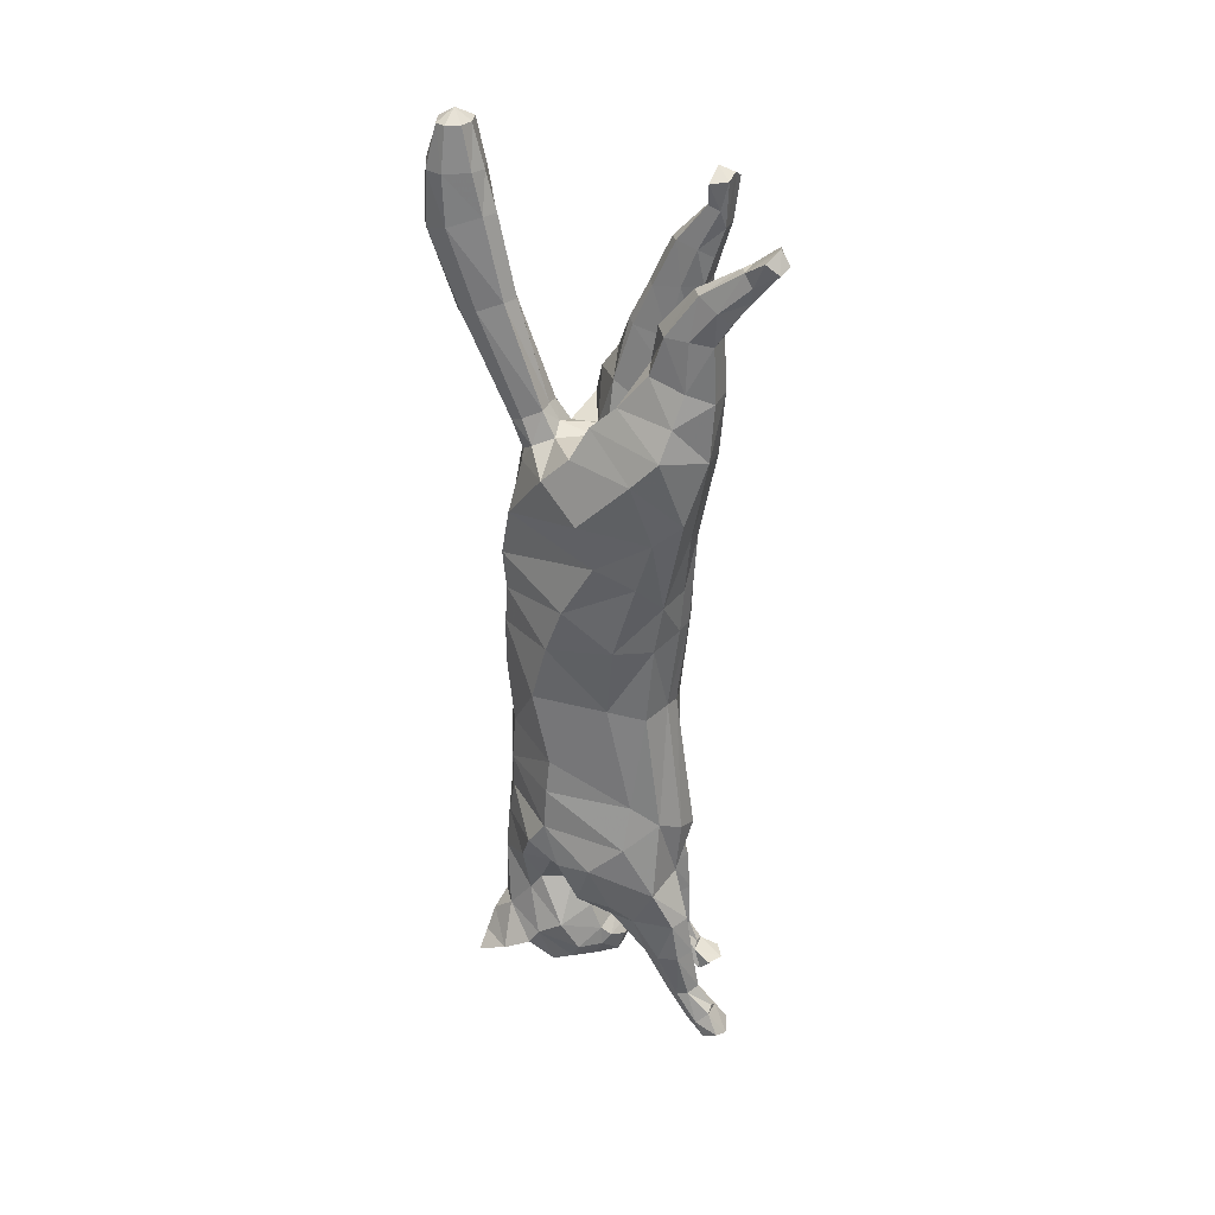
<metadata>
{"format":"obj","ext":"obj","renderer":"f3d","projection":"perspective","resolution":1024,"background":"white","views":[{"elev":33.0,"azim":112.2,"up":"+Y"}]}
</metadata>
<code>
o mesh_cat
v -0.05751 0.198 0.1199
v -0.02739 0.1122 0.2158
v -0.03927 0.1996 0.1708
v -0.01676 0.1476 0.2069
v -0.0144 0.1694 0.1634
v -0.01043 0.153 0.2079
v -0.04514 0.1474 0.09814
v -0.02407 0.07715 0.2223
v -0.03351 -0.03069 0.1093
v -0.01742 -0.01665 0.222
v -0.03351 -0.09579 0.1112
v -0.01895 -0.06799 0.2166
v -0.03351 0.0296 0.1059
v -0.01985 0.01759 0.2212
v -0.04464 -0.1641 0.1145
v -0.02008 -0.09928 0.2154
v -0.05355 -0.1788 0.1733
v -0.01874 -0.1498 0.2238
v -0.03693 -0.1725 0.1799
v -0.02407 -0.1753 0.2252
v -0.02538 -0.1963 0.1696
v -0.03251 -0.2334 0.2173
v -0.02556 -0.2209 0.1538
v -0.04768 -0.2543 0.1959
v -0.02536 -0.2417 0.1457
v -0.01857 -0.276 0.1877
v -0.02169 -0.249 0.1387
v -0.01084 -0.2721 0.1698
v -0.01136 -0.2707 0.1371
v -0.02136 0.04707 0.2199
v -0.03351 0.06792 0.1023
v -0.006634 0.1215 0.0859
v -0.006519 -0.1819 0.1189
v -0.03941 0.2421 0.1122
v -0.01057 0.2419 0.1129
v -0.03443 0.2359 0.09392
v -0.01448 0.2359 0.09388
v -0.03374 0.2455 0.1392
v -0.01503 0.2455 0.1393
v -0.03675 0.2773 0.1062
v -0.01328 0.2778 0.1061
v -0.03419 0.2801 0.09101
v -0.01512 0.2805 0.09095
v -0.03388 0.2741 0.1226
v -0.01639 0.2743 0.1266
v -0.03667 0.3044 0.09494
v -0.01437 0.3042 0.09585
v -0.03266 0.3001 0.08483
v -0.01702 0.2998 0.08528
v -0.03242 0.3075 0.1112
v -0.01718 0.3075 0.1112
v -0.03543 0.3306 0.08198
v -0.01574 0.3315 0.08192
v -0.03172 0.3198 0.0787
v -0.01802 0.3198 0.07871
v -0.03281 0.3341 0.09057
v -0.01693 0.3341 0.09049
v -0.03479 0.3493 0.07573
v -0.01639 0.3511 0.07688
v -0.03881 0.3501 0.08693
v -0.009355 0.3505 0.08771
v -0.03874 -0.1935 0.1021
v -0.03871 -0.1957 0.1507
v -0.03276 -0.2268 0.1278
v -0.01387 -0.1957 0.103
v -0.01469 -0.1986 0.1567
v -0.03771 -0.226 0.1012
v -0.01522 -0.226 0.1012
v -0.01469 -0.2272 0.1313
v -0.01916 -0.2594 0.1152
v -0.01776 -0.2607 0.09817
v -0.03057 -0.2606 0.1149
v -0.03251 -0.2614 0.0975
v -0.01622 -0.2851 0.0988
v -0.01781 -0.2793 0.08466
v -0.03291 -0.2852 0.09874
v -0.03239 -0.2784 0.08502
v -0.01498 -0.2941 0.07888
v -0.01383 -0.2859 0.07199
v -0.03663 -0.2944 0.07977
v -0.03716 -0.2858 0.07236
v -0.05975 0.1772 0.1374
v -0.04576 0.1757 0.1777
v -0.01452 0.1678 0.1833
v -0.04921 0.1294 0.1163
v -0.04166 -0.0319 0.1302
v -0.04166 -0.07704 0.1381
v -0.04836 0.03083 0.1308
v -0.05042 -0.1078 0.1423
v -0.05789 -0.1537 0.1844
v -0.04934 -0.1575 0.1912
v -0.03391 -0.2017 0.1879
v -0.04441 -0.232 0.1705
v -0.02586 -0.2568 0.1448
v -0.04836 0.08913 0.1211
v -0.06053 0.1368 0.1692
v -0.05454 0.1038 0.1538
v -0.05032 -0.02802 0.1742
v -0.05033 -0.07551 0.1713
v -0.05117 0.02383 0.1784
v -0.05319 -0.09677 0.1789
v -0.055 -0.137 0.1979
v -0.04611 -0.1652 0.2048
v -0.03475 -0.2102 0.1996
v -0.04648 -0.2429 0.1886
v -0.04009 -0.2714 0.1788
v -0.0228 -0.2695 0.1692
v -0.05264 0.05899 0.1695
v -0.04611 0.1534 0.1873
v -0.01899 0.161 0.1976
v -0.051 -0.1788 0.1484
v -0.01831 -0.1266 0.2196
v -0.005455 -0.1903 0.1385
v -0.04473 -0.1909 0.1312
v -0.01111 -0.2265 0.1166
v -0.007394 -0.2009 0.1347
v -0.03863 -0.2265 0.1166
v -0.01593 -0.2608 0.1062
v -0.0342 -0.2622 0.1057
v -0.01388 -0.2863 0.08994
v -0.03664 -0.2862 0.09042
v -0.05834 -0.1501 0.1587
v -0.0559 -0.1225 0.1862
v -0.01055 -0.2547 0.1323
v -0.004213 -0.285 0.1548
v -0.01992 -0.2736 0.1525
v -0.01733 -0.2337 0.2273
v -0.01969 -0.2645 0.2146
v -0.05085 -0.2641 0.2154
v -0.03645 -0.2636 0.2367
v -0.02841 -0.2467 0.2332
v -0.02609 -0.2674 0.2213
v -0.0377 -0.273 0.2344
v -0.04812 -0.2748 0.238
v -0.01395 0.1773 0.2067
v -0.01083 0.184 0.1928
v -0.01016 0.1733 0.216
v -0.01501 0.25 0.2371
v -0.009324 0.2565 0.2197
v -0.009567 0.2452 0.2509
v -0.01973 0.3071 0.2543
v -0.009827 0.3139 0.2324
v -0.01322 0.3023 0.271
v -0.01883 0.3421 0.256
v -0.01123 0.3432 0.2384
v -0.01383 0.3418 0.2695
v -0.01441 0.3727 0.2545
v -0.01019 0.3731 0.2447
v -0.01164 0.3727 0.262
v -0.04737 0.2194 0.1171
v -0.01138 0.1856 0.0864
v -0.03671 0.2184 0.1575
v -0.03637 0.1943 0.09159
v -0.006421 0.2172 0.1108
v -0.01148 0.2052 0.1513
v -0.02252 0.1217 0.09186
v -0.01684 -0.1598 0.104
v -0.01221 -0.03096 0.09996
v -0.01221 0.03574 0.09306
v -0.01938 0.2483 0.1432
v -0.02239 0.2755 0.1304
v -0.0248 0.3069 0.1166
v -0.02459 0.3316 0.09335
v -0.02522 0.3548 0.07604
v -0.02462 0.358 0.08729
v -0.0258 -0.192 0.09534
v -0.02601 -0.224 0.09325
v -0.02465 -0.2583 0.09194
v -0.02502 -0.2761 0.08553
v -0.02687 -0.2954 0.07319
v -0.02679 -0.2876 0.06572
v -0.01221 0.07019 0.0919
v -0.01645 -0.1014 0.1004
v -0.03706 -0.2666 0.1648
v -0.03966 -0.254 0.1583
v 0 0.1818 0.1012
v -0 0.112 0.2202
v -0 0.1615 0.152
v -0 0.1452 0.2139
v -0 0.1675 0.1605
v -0 0.1506 0.212
v 0 0.1182 0.08442
v -0 0.07653 0.2261
v -0 -0.03067 0.0979
v -0 -0.01927 0.2283
v -0 -0.06819 0.2259
v -0 0.03553 0.09009
v -0 0.01599 0.2289
v -0 -0.1022 0.2277
v -0 -0.1567 0.2297
v -0 -0.1879 0.227
v -0 -0.1995 0.1632
v -0 -0.2346 0.2291
v -0 -0.2195 0.1511
v -0 -0.2615 0.2153
v -0 -0.2369 0.1421
v 0 -0.2761 0.1882
v 0 -0.2466 0.135
v 0 -0.2728 0.1705
v 0 -0.2543 0.1306
v 0 -0.2814 0.1466
v -0 0.04539 0.2254
v -0 0.06962 0.08759
v 0.05751 0.188 0.09258
v 0.02739 0.1114 0.2123
v 0.03927 0.1948 0.1476
v 0.01676 0.1475 0.2061
v 0.0144 0.1689 0.1598
v 0.01043 0.153 0.2079
v 0.04514 0.1385 0.0794
v 0.02407 0.07617 0.2196
v 0.03351 -0.03103 0.1081
v 0.01742 -0.01666 0.222
v 0.03351 -0.1214 0.09671
v 0.01895 -0.06843 0.2159
v 0.03351 0.02791 0.1029
v 0.01985 0.0173 0.2205
v 0.04464 -0.1797 0.09676
v 0.02008 -0.1018 0.2181
v 0.05355 -0.1918 0.1531
v 0.01874 -0.1531 0.2227
v 0.03693 -0.181 0.171
v 0.02407 -0.1844 0.2231
v 0.02538 -0.1973 0.168
v 0.03251 -0.2334 0.2173
v 0.02556 -0.2209 0.1539
v 0.04768 -0.2543 0.1959
v 0.02536 -0.2417 0.1457
v 0.01857 -0.276 0.1877
v 0.02169 -0.249 0.1387
v 0.01084 -0.2721 0.1698
v 0.01136 -0.2707 0.1371
v 0.02136 0.04628 0.218
v 0.03351 0.06487 0.09652
v 0.006634 0.1197 0.08135
v 0.006518 -0.1919 0.1077
v -0 -0.1784 0.159
v 0.03941 0.2308 0.08257
v 0.01057 0.2308 0.08262
v 0.03443 0.2251 0.06402
v 0.01448 0.2252 0.06397
v 0.03374 0.2363 0.1091
v 0.01503 0.2363 0.1091
v 0.03675 0.2656 0.08176
v 0.01328 0.2658 0.08187
v 0.03419 0.2639 0.06577
v 0.01512 0.264 0.06575
v 0.03388 0.2647 0.09947
v 0.01639 0.2654 0.1036
v 0.03667 0.2877 0.06395
v 0.01437 0.2877 0.06415
v 0.03266 0.2803 0.05541
v 0.01702 0.2803 0.05536
v 0.03242 0.2956 0.07779
v 0.01718 0.2956 0.07779
v 0.03543 0.3075 0.04257
v 0.01574 0.3074 0.04264
v 0.03172 0.2961 0.04378
v 0.01802 0.2963 0.04347
v 0.03281 0.3159 0.04863
v 0.01693 0.3159 0.0487
v 0.03479 0.3182 0.02577
v 0.01639 0.318 0.02576
v 0.03881 0.326 0.03426
v 0.009355 0.3258 0.03412
v 0.03874 -0.2103 0.0832
v 0.03871 -0.2118 0.1314
v 0.03276 -0.2453 0.1062
v 0.01387 -0.2126 0.08406
v 0.01469 -0.211 0.1415
v 0.03771 -0.2413 0.07895
v 0.01522 -0.2417 0.0795
v 0.01469 -0.2461 0.1097
v 0.01916 -0.2763 0.08977
v 0.01776 -0.2771 0.07159
v 0.03057 -0.2776 0.08937
v 0.03251 -0.2765 0.07198
v 0.01622 -0.2998 0.07242
v 0.01781 -0.2935 0.05484
v 0.03291 -0.2998 0.07207
v 0.03239 -0.2923 0.055
v 0.01498 -0.312 0.05673
v 0.01383 -0.3074 0.04671
v 0.03663 -0.3121 0.05722
v 0.03716 -0.307 0.04666
v -0 0.1734 0.1854
v 0.05975 0.1683 0.1113
v 0.04576 0.172 0.1592
v 0.01452 0.1677 0.1825
v 0.04921 0.1216 0.09921
v 0.04166 -0.02544 0.1344
v 0.04166 -0.1055 0.1163
v 0.04836 0.02903 0.1274
v 0.05042 -0.1391 0.1181
v 0.05789 -0.1615 0.1668
v 0.04934 -0.1653 0.1756
v 0.03391 -0.198 0.1906
v 0.04441 -0.232 0.1705
v 0.02586 -0.2568 0.1448
v 0.04836 0.08425 0.111
v 0 -0.2712 0.1369
v 0.06053 0.131 0.149
v 0.05454 0.09772 0.1389
v 0.05032 -0.02021 0.1873
v 0.05033 -0.07449 0.1751
v 0.05117 0.02263 0.176
v 0.05319 -0.09961 0.1768
v 0.055 -0.1478 0.1909
v 0.04611 -0.1694 0.2002
v 0.03475 -0.2102 0.1994
v 0.04648 -0.2429 0.1886
v 0.04009 -0.2714 0.1788
v 0.0228 -0.2695 0.1692
v 0.05264 0.05621 0.1633
v 0.04611 0.1521 0.1795
v 0.01899 0.161 0.1977
v -0 -0.1311 0.2279
v 0.051 -0.1949 0.1285
v 0.01831 -0.1296 0.2186
v 0.005455 -0.1975 0.1301
v 0.04473 -0.208 0.112
v 0.01111 -0.2439 0.09484
v 0.007394 -0.2155 0.1183
v 0.03863 -0.2439 0.09439
v 0.01593 -0.2766 0.08069
v 0.0342 -0.2781 0.08007
v 0.01388 -0.3001 0.06418
v 0.03664 -0.3002 0.06347
v 0.05834 -0.16 0.1422
v 0.0559 -0.1296 0.1778
v 0 -0.2852 0.1552
v 0.01055 -0.2547 0.1323
v 0.004213 -0.285 0.1548
v 0.01992 -0.2736 0.1525
v 0.01733 -0.2336 0.2273
v 0.01969 -0.2645 0.2146
v 0.05085 -0.2641 0.2154
v 0.03645 -0.2636 0.2367
v 0.02841 -0.2467 0.2332
v 0.02609 -0.2674 0.2213
v 0.0377 -0.273 0.2344
v 0.04812 -0.2748 0.238
v -0.000316 -0.1378 0.08298
v -0.000316 -0.1834 0.1157
v -0 -0.1883 0.1532
v -0.000316 -0.1936 0.1342
v -0 0.185 0.1925
v 0.01395 0.1773 0.2068
v 0.01083 0.184 0.1928
v -0 0.1721 0.2213
v 0.01016 0.1732 0.2161
v 0.01501 0.25 0.2371
v 0.009324 0.2565 0.2197
v -0 0.244 0.2583
v -0 0.2573 0.2143
v 0.009567 0.245 0.2508
v 0.01973 0.3071 0.2543
v 0.009827 0.314 0.2324
v -0 0.3022 0.2789
v -0 0.3143 0.2267
v 0.01322 0.3023 0.271
v 0.01883 0.3421 0.2561
v 0.01123 0.3432 0.2384
v -0 0.3431 0.2762
v -0 0.3424 0.2343
v 0.01383 0.3418 0.2695
v 0.01441 0.3727 0.2545
v 0.01019 0.3731 0.2447
v -0 0.3735 0.2657
v -0 0.3726 0.2423
v 0.01164 0.3727 0.262
v -0 0.3805 0.2541
v 0.04737 0.2087 0.08796
v 0.01138 0.1786 0.06861
v 0.03671 0.2113 0.1297
v 0.03637 0.184 0.06614
v 0.006421 0.2084 0.0887
v 0.01148 0.2001 0.1314
v 0.02252 0.1174 0.08196
v 0.01684 -0.1728 0.08973
v 0.01221 -0.02934 0.1001
v 0.01221 0.0352 0.09211
v 0.01938 0.2394 0.1132
v 0.02239 0.2669 0.1076
v 0.0248 0.2967 0.08309
v 0.02459 0.315 0.053
v 0.02522 0.3211 0.02276
v 0.02462 0.331 0.02902
v 0.0258 -0.2086 0.07649
v 0.02601 -0.2389 0.07184
v 0.02465 -0.2733 0.06647
v 0.02502 -0.2891 0.05525
v 0.02687 -0.3151 0.0524
v 0.02679 -0.3116 0.04247
v 0.01221 0.0689 0.08954
v 0.01645 -0.1318 0.08603
v 0.03706 -0.2666 0.1648
v 0.03966 -0.254 0.1583
f 39 154 35
f 20 22 127
f 4 110 109
f 116 33 113
f 157 11 173
f 176 155 178
f 58 52 60
f 176 182 32
f 51 41 47
f 50 40 44
f 55 47 49
f 46 54 48
f 53 55 59
f 237 66 345
f 157 65 166
f 114 15 62
f 116 69 115
f 118 74 120
f 17 63 19
f 103 92 104
f 83 5 3
f 152 1 3
f 20 104 22
f 178 5 180
f 74 78 120
f 76 121 80
f 119 76 72
f 117 72 64
f 66 113 345
f 22 131 127
f 130 129 134
f 132 130 133
f 133 130 134
f 39 155 154
f 25 27 94
f 54 58 164
f 345 113 346
f 33 343 344
f 286 136 347
f 151 176 32
f 343 157 173
f 32 172 156
f 155 39 160
f 15 122 89
f 164 54 55
f 132 133 129
f 133 134 129
f 23 196 25
f 124 27 198
f 4 6 110
f 116 65 33
f 157 15 11
f 152 160 38
f 176 154 155
f 37 35 154
f 51 45 41
f 37 41 35
f 50 46 40
f 55 53 47
f 46 52 54
f 52 56 60
f 156 7 153
f 157 33 65
f 116 66 69
f 118 70 74
f 67 73 119
f 103 91 92
f 301 201 29
f 152 150 1
f 20 103 104
f 10 188 14
f 109 110 84
f 119 121 76
f 63 17 111
f 66 116 113
f 22 24 129
f 132 131 130
f 286 84 136
f 343 33 157
f 155 152 3
f 126 94 29
f 77 169 75
f 75 79 171
f 76 80 170
f 60 56 165
f 56 163 57
f 200 124 198
f 94 175 25
f 107 174 126
f 151 154 176
f 165 58 60
f 31 85 7
f 105 22 104
f 59 165 61
f 155 5 178
f 102 91 103
f 369 146 364
f 114 111 15
f 72 74 70
f 173 184 343
f 139 360 355
f 95 97 85
f 144 142 141
f 145 370 365
f 11 158 173
f 5 286 180
f 123 90 102
f 38 150 152
f 7 82 1
f 21 237 192
f 89 123 101
f 372 148 147
f 46 42 40
f 128 131 132
f 179 6 4
f 100 30 108
f 93 104 92
f 53 61 57
f 19 92 91
f 23 192 194
f 156 151 32
f 73 169 77
f 174 94 126
f 43 47 41
f 78 75 120
f 31 88 95
f 73 121 119
f 33 346 113
f 350 140 137
f 128 129 24
f 114 64 63
f 166 15 157
f 126 28 107
f 2 97 8
f 93 21 23
f 110 136 84
f 11 89 87
f 147 145 144
f 181 137 6
f 40 36 34
f 65 167 166
f 177 8 183
f 2 109 96
f 197 28 199
f 99 89 101
f 129 131 22
f 372 149 369
f 144 149 147
f 146 141 143
f 35 45 39
f 107 106 174
f 110 137 135
f 76 78 74
f 105 106 24
f 57 165 56
f 122 17 90
f 163 50 162
f 1 153 7
f 12 185 10
f 62 167 67
f 83 96 109
f 175 105 93
f 139 141 142
f 46 56 52
f 197 128 26
f 88 108 95
f 158 13 159
f 100 10 14
f 37 153 36
f 156 31 7
f 161 38 160
f 168 68 71
f 34 44 40
f 9 88 13
f 16 123 112
f 71 169 168
f 199 125 331
f 17 91 90
f 347 139 355
f 18 103 20
f 83 84 5
f 24 26 128
f 70 115 69
f 79 170 171
f 62 117 114
f 80 77 81
f 160 45 161
f 201 126 29
f 186 16 189
f 45 162 161
f 19 66 237
f 177 4 2
f 42 37 36
f 9 87 86
f 142 365 360
f 85 96 82
f 196 27 25
f 48 55 49
f 20 190 18
f 82 3 1
f 42 49 43
f 137 138 135
f 301 124 200
f 108 8 97
f 44 162 50
f 86 99 98
f 98 12 10
f 63 69 66
f 112 189 16
f 136 138 139
f 170 81 171
f 12 101 16
f 18 317 112
f 127 195 193
f 159 203 187
f 54 59 55
f 202 14 188
f 183 30 202
f 127 191 20
f 150 36 153
f 354 143 140
f 168 67 167
f 47 57 51
f 71 120 75
f 65 115 68
f 68 118 71
f 88 98 100
f 138 143 141
f 51 163 162
f 112 102 18
f 359 146 143
f 184 159 187
f 77 171 81
f 94 124 29
f 107 28 26
f 119 117 67
f 201 331 125
f 93 25 175
f 182 172 32
f 64 70 69
f 31 159 13
f 243 239 377
f 223 335 225
f 207 315 316
f 323 320 236
f 380 396 214
f 176 178 378
f 262 256 258
f 176 235 182
f 255 251 245
f 254 248 244
f 259 253 251
f 250 252 258
f 257 263 259
f 237 345 270
f 380 389 269
f 321 266 218
f 323 322 273
f 325 327 278
f 220 222 267
f 309 310 297
f 288 206 208
f 375 206 204
f 223 225 310
f 178 180 208
f 278 327 282
f 280 284 328
f 326 276 280
f 324 268 276
f 270 345 320
f 225 335 339
f 338 342 337
f 340 341 338
f 341 342 338
f 243 377 378
f 228 299 230
f 258 387 262
f 345 346 320
f 236 344 343
f 286 347 349
f 374 235 176
f 343 396 380
f 235 379 395
f 378 383 243
f 329 218 294
f 387 259 258
f 340 337 341
f 341 337 342
f 226 196 194
f 332 198 230
f 207 316 209
f 323 236 269
f 380 214 218
f 375 383 378
f 176 378 377
f 241 377 239
f 255 245 249
f 239 247 241
f 254 244 250
f 259 251 257
f 250 258 256
f 256 264 260
f 379 376 210
f 380 269 236
f 323 273 270
f 325 278 274
f 271 326 277
f 309 297 296
f 301 232 201
f 375 204 373
f 223 310 309
f 213 188 185
f 315 289 316
f 326 280 328
f 267 318 220
f 270 320 323
f 225 337 227
f 340 338 339
f 286 349 289
f 343 380 236
f 378 206 375
f 334 232 299
f 281 279 392
f 279 394 283
f 280 393 284
f 264 388 260
f 260 261 386
f 200 198 332
f 299 228 398
f 313 334 397
f 374 377 241
f 388 262 387
f 290 234 210
f 311 225 227
f 263 388 387
f 208 378 178
f 308 296 295
f 366 369 364
f 321 318 267
f 276 278 280
f 184 396 343
f 353 360 358
f 303 300 290
f 358 362 357
f 363 370 368
f 381 214 396
f 180 289 208
f 330 295 329
f 242 373 238
f 287 210 204
f 224 237 222
f 330 294 307
f 372 368 370
f 250 246 252
f 336 339 335
f 179 209 181
f 233 306 314
f 298 310 311
f 257 265 263
f 297 222 296
f 226 192 224
f 379 374 376
f 277 392 391
f 397 299 398
f 247 251 253
f 279 282 327
f 234 293 216
f 277 328 281
f 320 344 236
f 350 356 354
f 336 337 340
f 321 268 324
f 218 389 380
f 334 231 333
f 205 303 302
f 224 298 226
f 349 316 289
f 294 214 292
f 363 367 362
f 351 181 209
f 238 246 244
f 269 390 272
f 177 211 205
f 205 315 207
f 197 231 229
f 307 292 305
f 337 339 338
f 372 371 367
f 362 371 366
f 366 357 362
f 243 245 239
f 313 312 229
f 316 351 209
f 282 280 278
f 312 311 227
f 261 388 265
f 329 220 318
f 386 254 260
f 204 376 373
f 215 185 186
f 266 390 389
f 288 302 287
f 398 311 397
f 353 357 352
f 260 250 256
f 197 336 195
f 314 293 300
f 381 216 212
f 217 304 306
f 376 241 240
f 379 234 395
f 383 248 384
f 272 391 275
f 238 248 242
f 216 291 212
f 219 330 307
f 275 392 279
f 199 333 231
f 295 222 220
f 347 353 349
f 221 309 308
f 288 289 315
f 227 229 312
f 274 322 325
f 283 393 282
f 266 324 271
f 285 328 284
f 383 249 243
f 201 334 333
f 186 219 215
f 249 385 255
f 222 270 267
f 207 177 205
f 240 247 246
f 292 212 291
f 358 365 363
f 302 290 287
f 196 230 198
f 253 258 252
f 190 223 221
f 287 206 288
f 246 253 252
f 352 351 348
f 301 332 232
f 211 314 303
f 248 385 384
f 305 291 304
f 304 215 305
f 267 273 268
f 319 189 317
f 349 352 348
f 393 285 284
f 219 305 215
f 221 317 190
f 335 195 336
f 187 395 382
f 258 263 387
f 202 217 233
f 183 233 211
f 335 191 193
f 373 240 238
f 354 361 359
f 271 391 390
f 261 251 255
f 275 327 325
f 269 322 323
f 272 325 322
f 306 291 293
f 352 361 356
f 255 386 261
f 319 308 330
f 359 366 364
f 187 381 184
f 394 281 285
f 299 332 230
f 313 229 231
f 324 326 271
f 201 333 331
f 228 298 398
f 395 182 235
f 268 274 276
f 382 234 216
f 58 54 52
f 15 111 122
f 23 194 196
f 152 155 160
f 37 43 41
f 10 185 188
f 151 37 154
f 165 164 58
f 31 95 85
f 105 24 22
f 59 164 165
f 155 3 5
f 102 90 91
f 369 149 146
f 114 63 111
f 72 76 74
f 173 158 184
f 139 142 360
f 95 108 97
f 144 145 142
f 145 148 370
f 11 9 158
f 5 84 286
f 123 122 90
f 38 34 150
f 7 85 82
f 21 19 237
f 89 122 123
f 372 370 148
f 46 48 42
f 128 127 131
f 179 181 6
f 100 14 30
f 93 105 104
f 53 59 61
f 19 21 92
f 23 21 192
f 156 153 151
f 73 168 169
f 174 175 94
f 43 49 47
f 78 79 75
f 31 13 88
f 73 77 121
f 33 344 346
f 350 354 140
f 128 132 129
f 114 117 64
f 166 62 15
f 126 125 28
f 2 96 97
f 93 92 21
f 110 135 136
f 11 15 89
f 147 148 145
f 181 350 137
f 40 42 36
f 65 68 167
f 177 2 8
f 2 4 109
f 197 26 28
f 99 87 89
f 129 130 131
f 372 147 149
f 144 146 149
f 146 144 141
f 35 41 45
f 107 26 106
f 110 6 137
f 76 170 78
f 105 174 106
f 57 61 165
f 122 111 17
f 163 56 50
f 1 150 153
f 12 186 185
f 62 166 167
f 83 82 96
f 175 174 105
f 139 138 141
f 46 50 56
f 197 195 128
f 88 100 108
f 158 9 13
f 100 98 10
f 37 151 153
f 156 172 31
f 161 44 38
f 168 167 68
f 34 38 44
f 9 86 88
f 16 101 123
f 71 75 169
f 199 28 125
f 17 19 91
f 347 136 139
f 18 102 103
f 83 109 84
f 24 106 26
f 70 118 115
f 79 78 170
f 62 67 117
f 80 121 77
f 160 39 45
f 201 125 126
f 186 12 16
f 45 51 162
f 19 63 66
f 177 179 4
f 42 43 37
f 9 11 87
f 142 145 365
f 85 97 96
f 196 198 27
f 48 54 55
f 20 191 190
f 82 83 3
f 42 48 49
f 137 140 138
f 301 29 124
f 108 30 8
f 44 161 162
f 86 87 99
f 98 99 12
f 63 64 69
f 112 317 189
f 136 135 138
f 170 80 81
f 12 99 101
f 18 190 317
f 127 128 195
f 159 172 203
f 54 164 59
f 202 30 14
f 183 8 30
f 127 193 191
f 150 34 36
f 354 359 143
f 168 73 67
f 47 53 57
f 71 118 120
f 65 116 115
f 68 115 118
f 88 86 98
f 138 140 143
f 51 57 163
f 112 123 102
f 359 364 146
f 184 158 159
f 77 75 171
f 94 27 124
f 119 72 117
f 93 23 25
f 182 203 172
f 64 72 70
f 31 172 159
f 262 264 256
f 329 318 218
f 226 228 196
f 375 242 383
f 239 245 247
f 213 217 188
f 374 176 377
f 388 264 262
f 290 300 234
f 311 310 225
f 263 265 388
f 208 206 378
f 308 309 296
f 366 371 369
f 321 218 318
f 276 274 278
f 184 381 396
f 353 355 360
f 303 314 300
f 358 363 362
f 363 365 370
f 381 212 214
f 180 286 289
f 330 308 295
f 242 375 373
f 287 290 210
f 224 192 237
f 330 329 294
f 372 367 368
f 250 244 246
f 336 340 339
f 179 207 209
f 233 217 306
f 298 297 310
f 257 261 265
f 297 224 222
f 226 194 192
f 379 235 374
f 277 281 392
f 397 334 299
f 247 245 251
f 279 283 282
f 234 300 293
f 277 326 328
f 320 346 344
f 350 351 356
f 336 227 337
f 321 267 268
f 218 266 389
f 334 313 231
f 205 211 303
f 224 297 298
f 349 348 316
f 294 218 214
f 363 368 367
f 351 350 181
f 238 240 246
f 269 389 390
f 177 183 211
f 205 302 315
f 197 199 231
f 307 294 292
f 337 225 339
f 372 369 371
f 362 367 371
f 366 361 357
f 243 249 245
f 313 397 312
f 316 348 351
f 282 393 280
f 312 397 311
f 261 260 388
f 329 295 220
f 386 385 254
f 204 210 376
f 215 213 185
f 266 271 390
f 288 315 302
f 398 298 311
f 353 358 357
f 260 254 250
f 197 229 336
f 314 306 293
f 381 382 216
f 217 213 304
f 376 374 241
f 379 210 234
f 383 242 248
f 272 390 391
f 238 244 248
f 216 293 291
f 219 319 330
f 275 391 392
f 199 331 333
f 295 296 222
f 347 355 353
f 221 223 309
f 288 208 289
f 227 336 229
f 274 273 322
f 283 394 393
f 266 321 324
f 285 281 328
f 383 384 249
f 201 232 334
f 186 189 219
f 249 384 385
f 222 237 270
f 207 179 177
f 240 241 247
f 292 214 212
f 358 360 365
f 302 303 290
f 196 228 230
f 253 259 258
f 190 191 223
f 287 204 206
f 246 247 253
f 352 356 351
f 301 200 332
f 211 233 314
f 248 254 385
f 305 292 291
f 304 213 215
f 267 270 273
f 319 219 189
f 349 353 352
f 393 394 285
f 219 307 305
f 221 319 317
f 335 193 195
f 187 203 395
f 258 259 263
f 202 188 217
f 183 202 233
f 335 223 191
f 373 376 240
f 354 356 361
f 271 277 391
f 261 257 251
f 275 279 327
f 269 272 322
f 272 275 325
f 306 304 291
f 352 357 361
f 255 385 386
f 319 221 308
f 359 361 366
f 187 382 381
f 394 279 281
f 299 232 332
f 324 276 326
f 228 226 298
f 395 203 182
f 268 273 274
f 382 395 234

</code>
